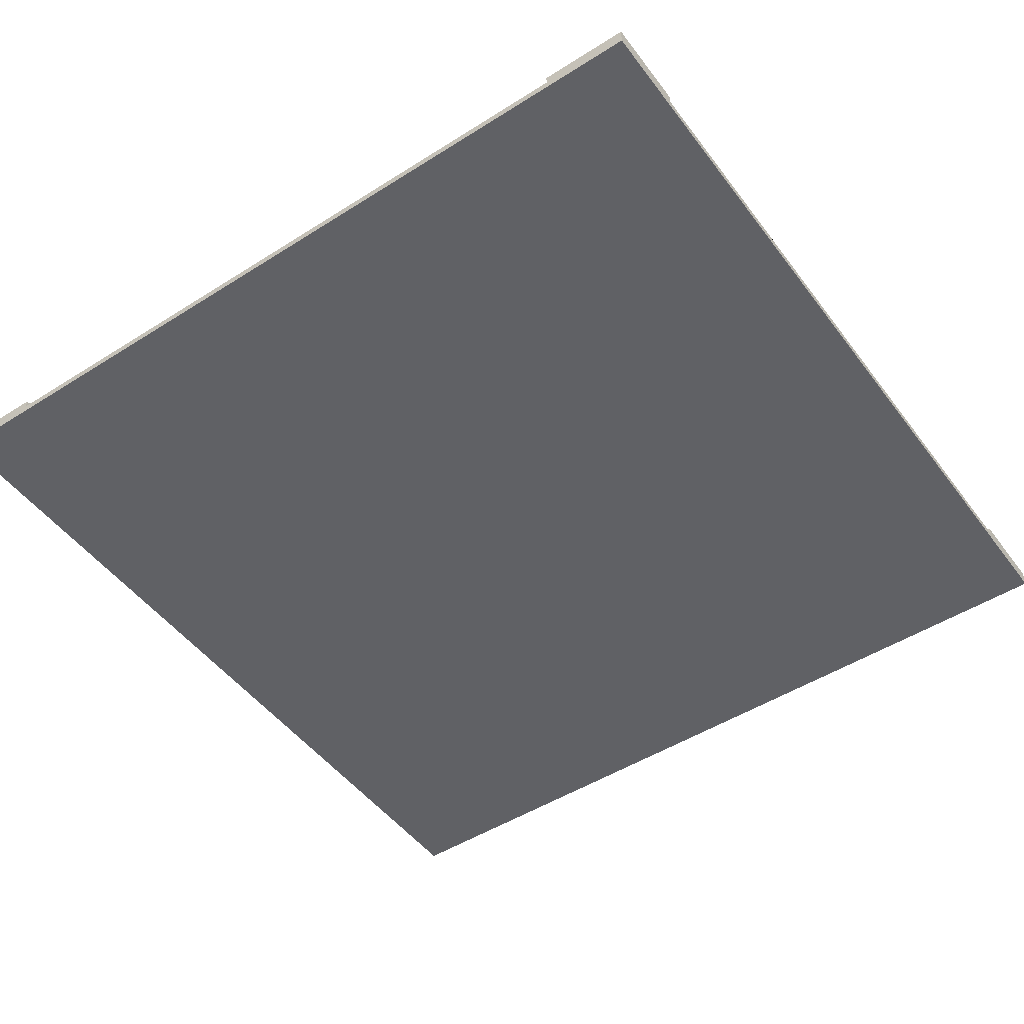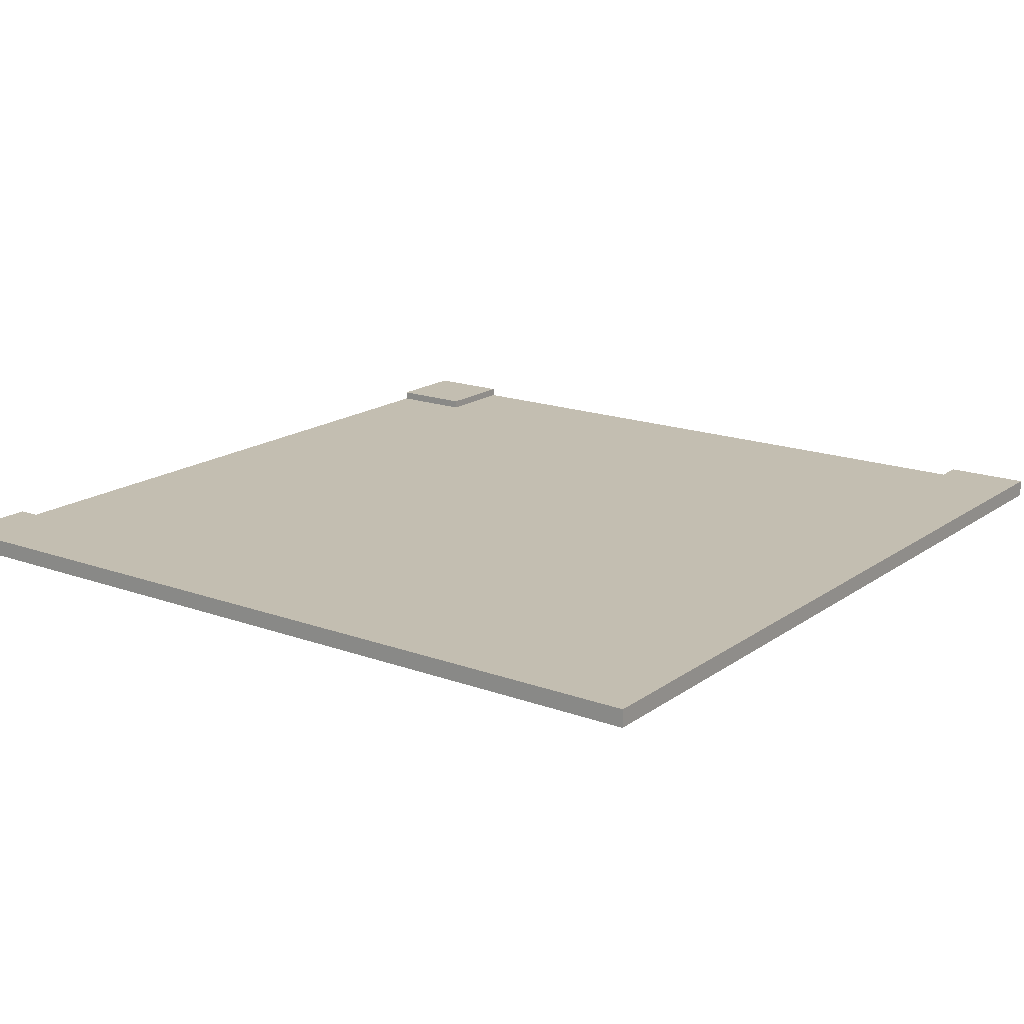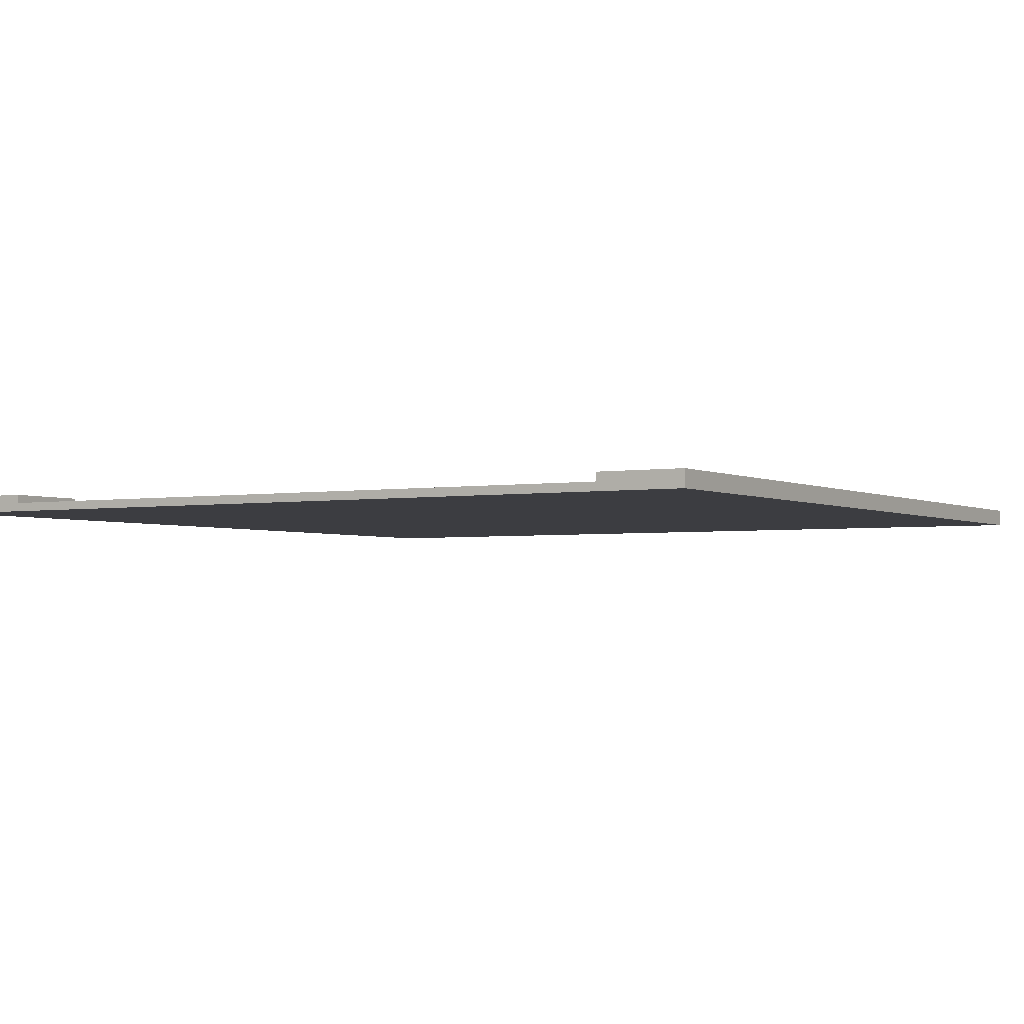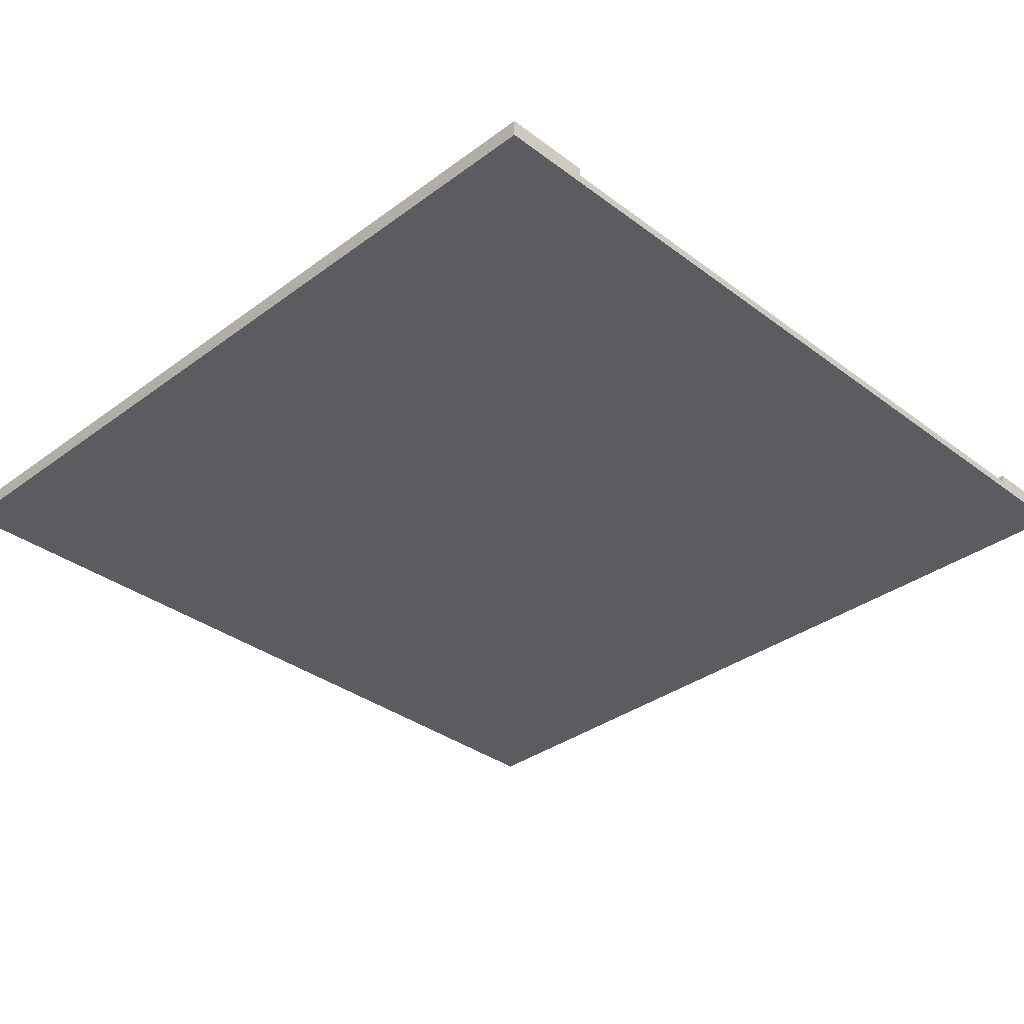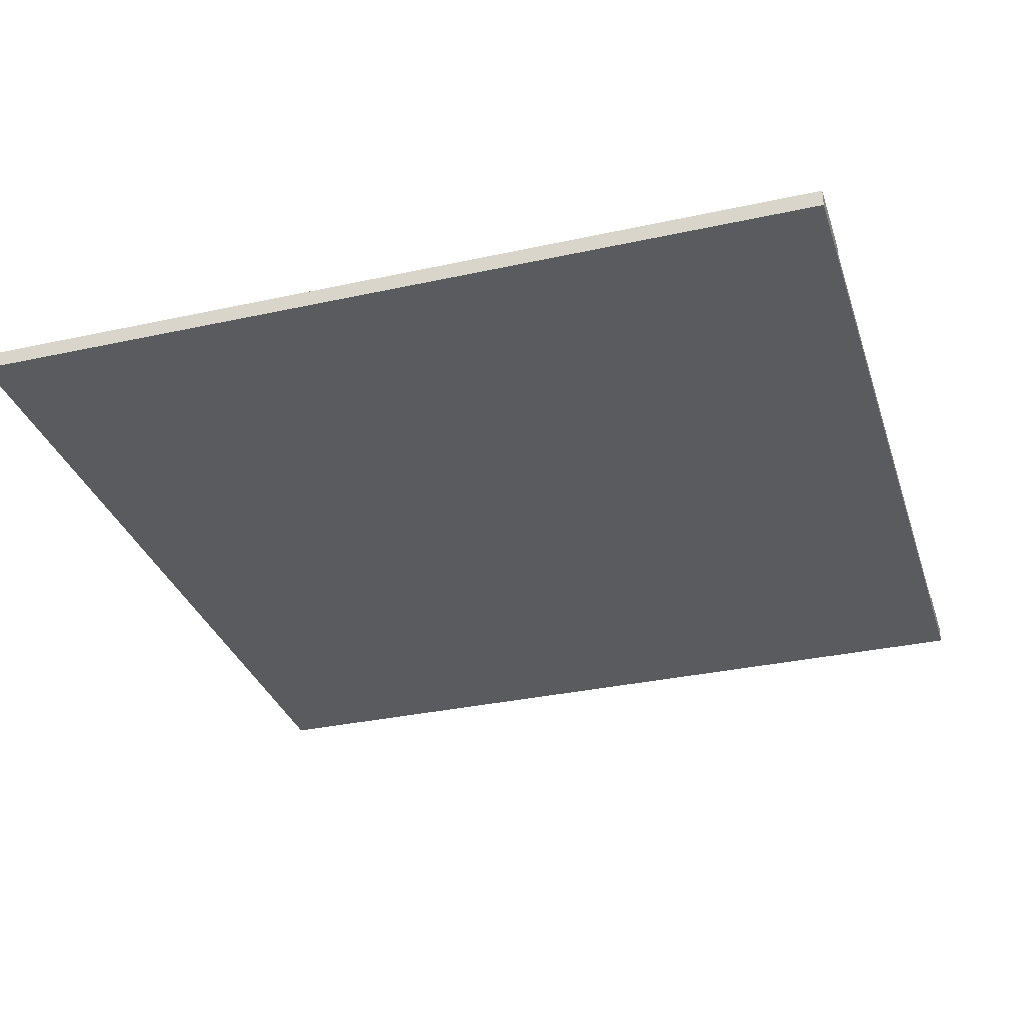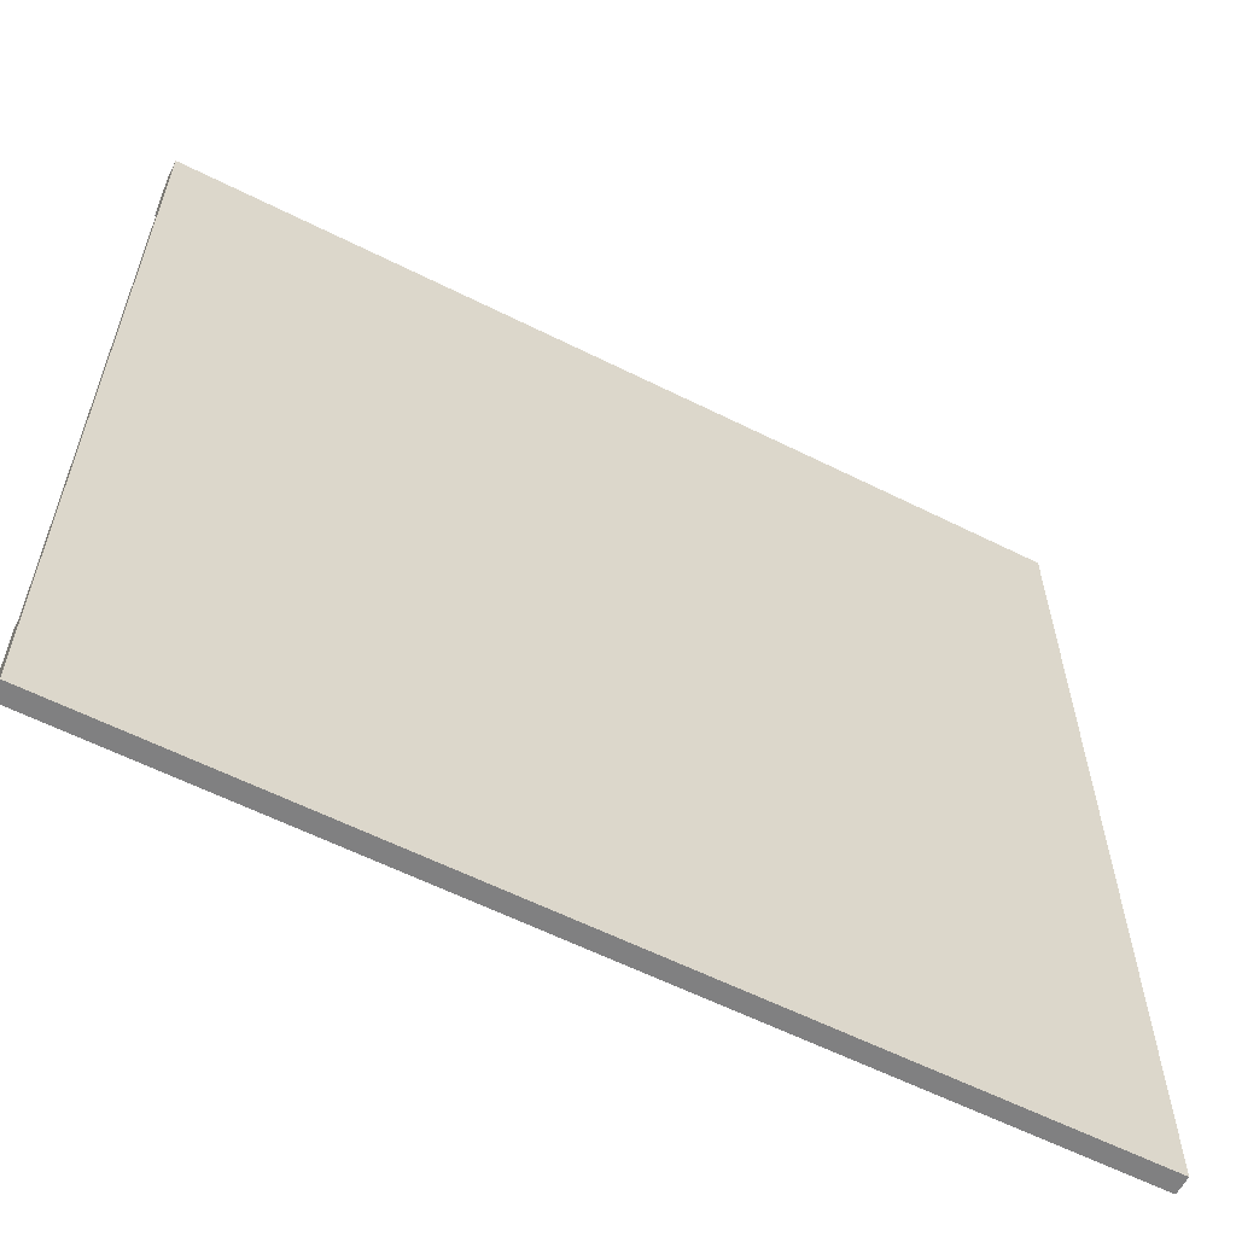
<metadata>
{"format":"obj","ext":"obj","renderer":"f3d","projection":"perspective","resolution":1024,"background":"white","views":[{"elev":-48.7,"azim":-54.8,"up":"+Y"},{"elev":17.2,"azim":126.0,"up":"+Y"},{"elev":-2.8,"azim":31.0,"up":"+Y"},{"elev":-34.4,"azim":-135.2,"up":"+Y"},{"elev":-32.5,"azim":-163.0,"up":"+Y"},{"elev":-60.1,"azim":-27.2,"up":"+Z"}]}
</metadata>
<code>
o road_bendSquare
v 0.5 0 0.5
v 0.5 0 -0.5
v -0.5 0 0.5
v -0.5 0 -0.5
v 0.5 0.02 -0.5
v 0.5 0.02 0.5
v -0.5 0.02 -0.5
v -0.4 0.02 0.4
v -0.4 0.02 0.5
v -0.5 0.02 0.4
v -0.5 0.02 0.5
v -0.4 0.01 0.4
v -0.4 0.01 0.5
v -0.5 0.01 0.4
v 0.4 0.02 -0.4
v -0.5 0.02 -0.4
v 0.4 0.02 0.5
v 0.4 0.01 -0.4
v -0.5 0.01 -0.4
v 0.4 0.01 0.5
v -0.5 0.01 -0.3
v -0.5 0.01 -0.01
v -0.5 0.01 0.01
v -0.5 0.01 0.3
v 0.3 0.01 0.5
v 0.01 0.01 0.5
v -0.01 0.01 0.5
v -0.3 0.01 0.5
v -0.01 0.01 0.01
v -0.3 0.01 0.3
v 0.01 0.01 -0.01
v 0.3 0.01 -0.3
g road_bendSquare_asphalt
f 1 3 2
f 3 4 2
f 20 25 13
f 25 26 13
f 26 27 13
f 27 28 13
f 3 11 10
f 3 19 4
f 3 21 19
f 3 22 21
f 3 23 22
f 3 24 23
f 4 19 7
f 7 19 16
f 10 14 3
f 14 24 3
f 22 31 21
f 23 29 22
f 23 30 27
f 24 30 23
f 25 31 26
f 25 32 31
f 26 29 27
f 26 31 29
f 27 29 23
f 27 30 28
f 29 31 22
f 31 32 21
f 1 20 3
f 3 13 11
f 3 20 13
f 6 20 1
f 11 13 9
f 17 20 6
g road_bendSquare_asphaltEdge
f 12 28 24
f 12 24 14
f 13 28 12
f 18 32 20
f 19 32 18
f 20 32 25
f 21 32 19
f 28 30 24
g road_bendSquare_pavement
f 8 12 10
f 12 14 10
f 15 19 18
f 16 19 15
f 2 7 5
f 4 7 2
f 8 10 9
f 10 11 9
f 15 20 17
f 18 20 15
f 2 6 1
f 5 6 2
f 9 12 8
f 9 13 12
f 5 15 6
f 7 15 5
f 7 16 15
f 15 17 6

</code>
